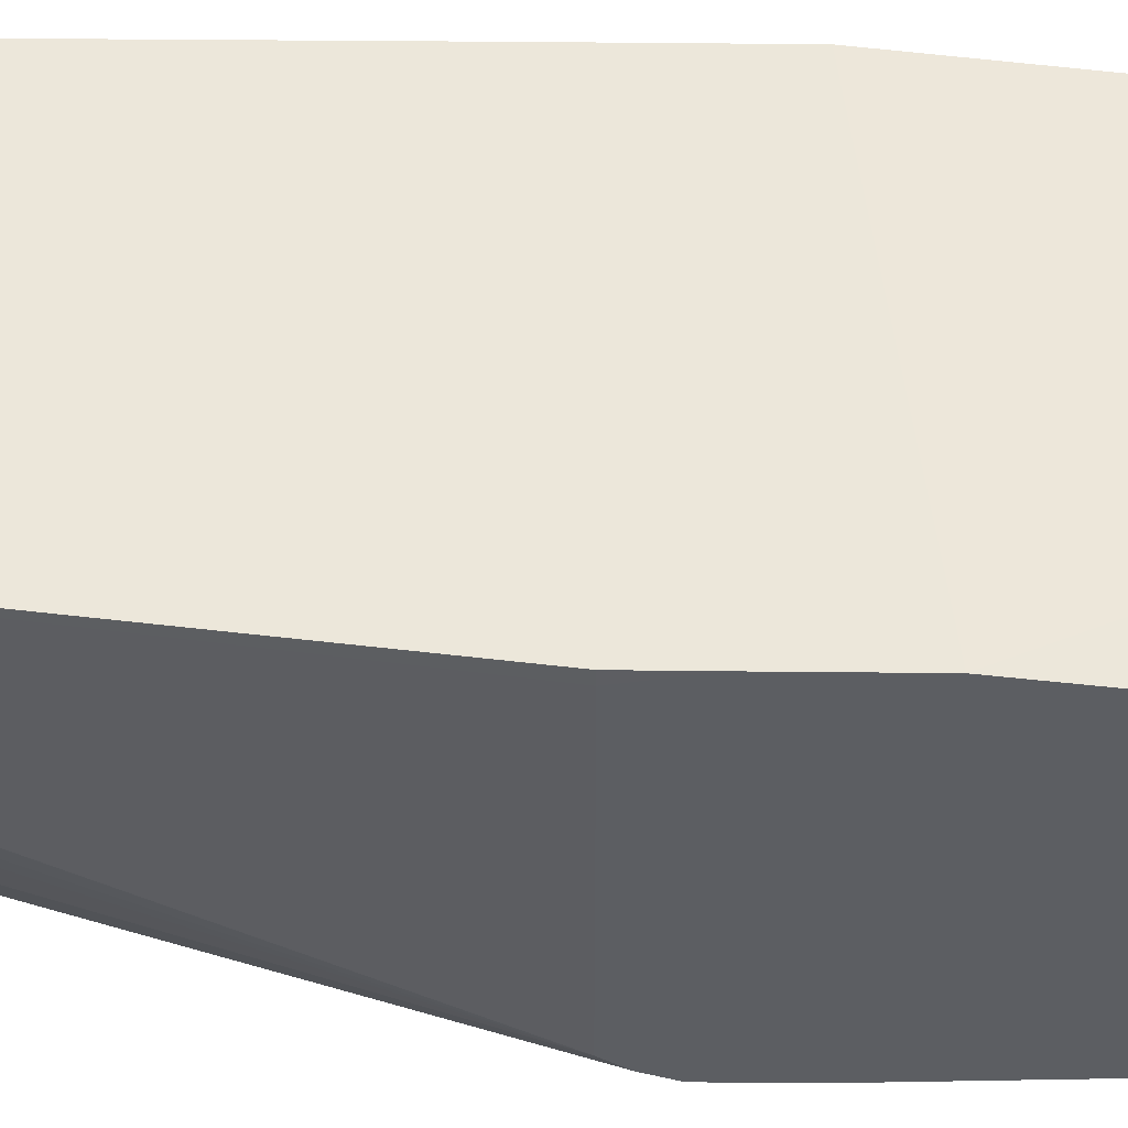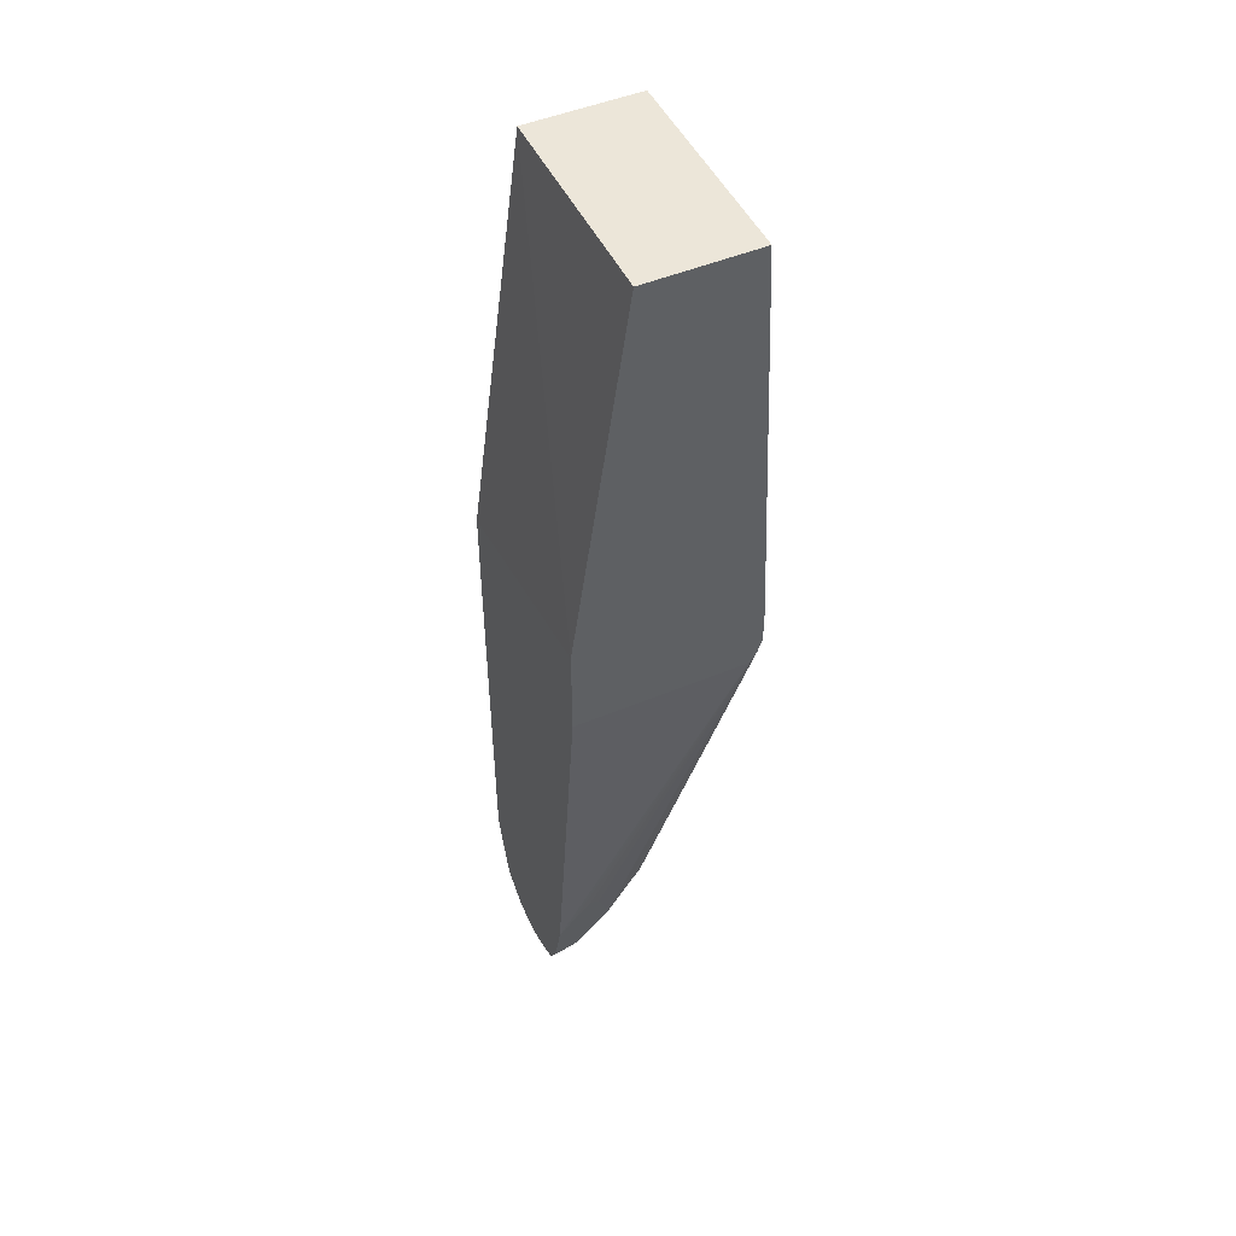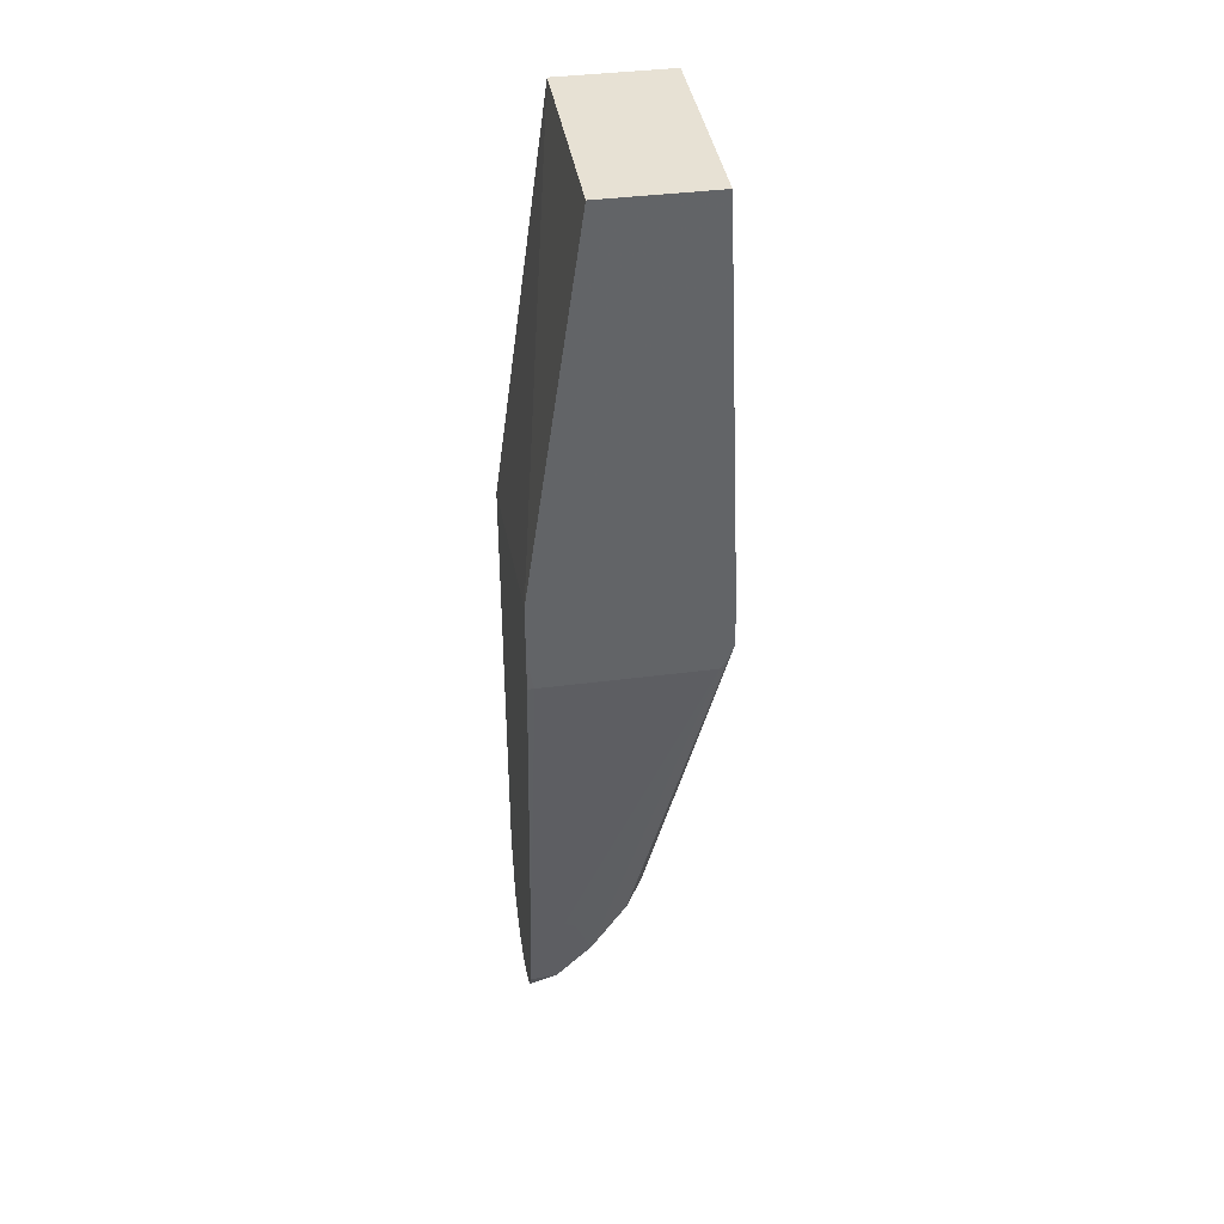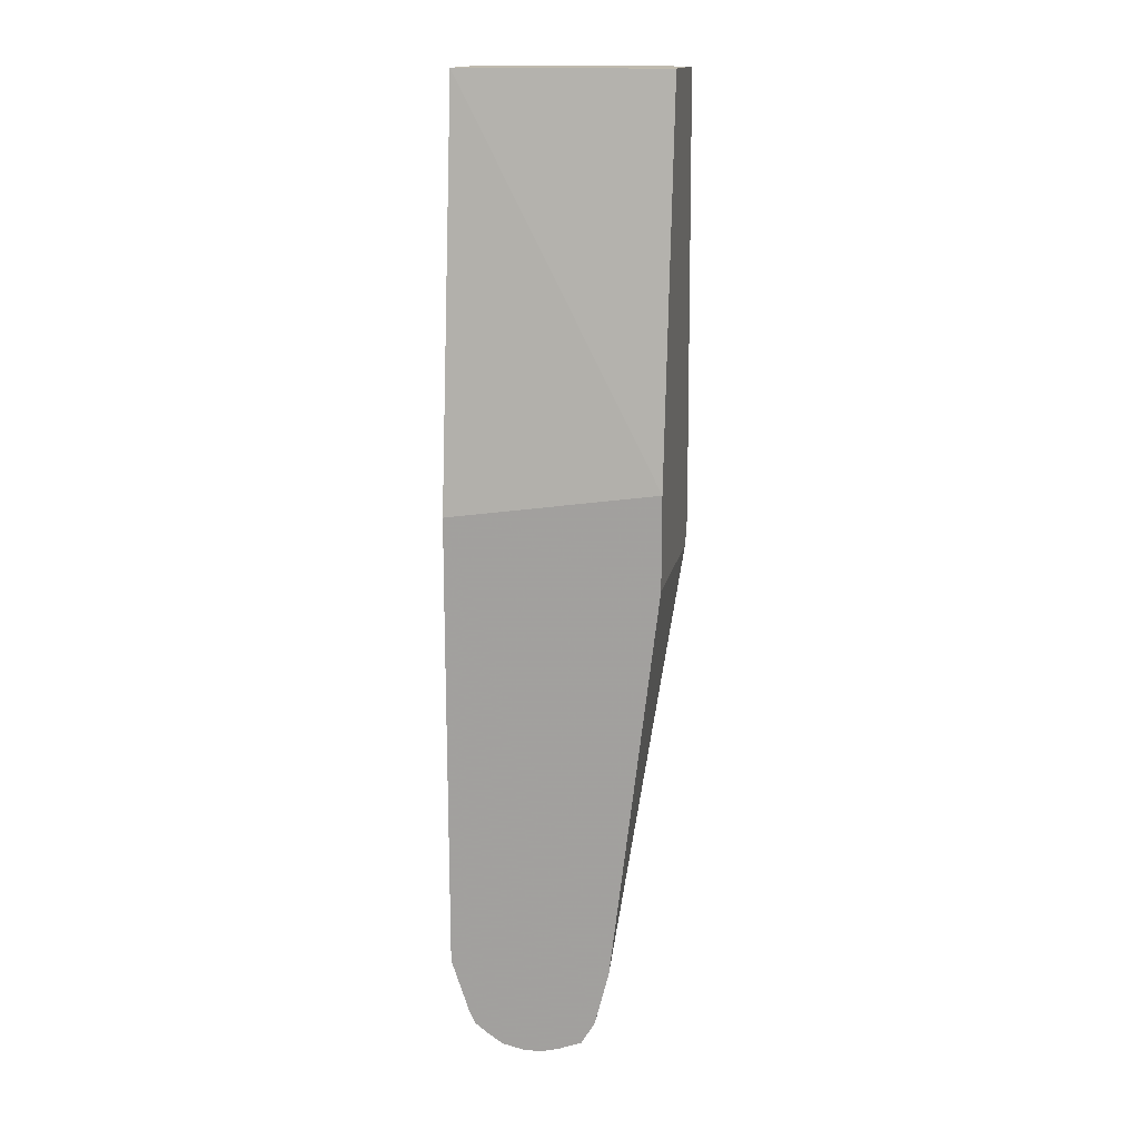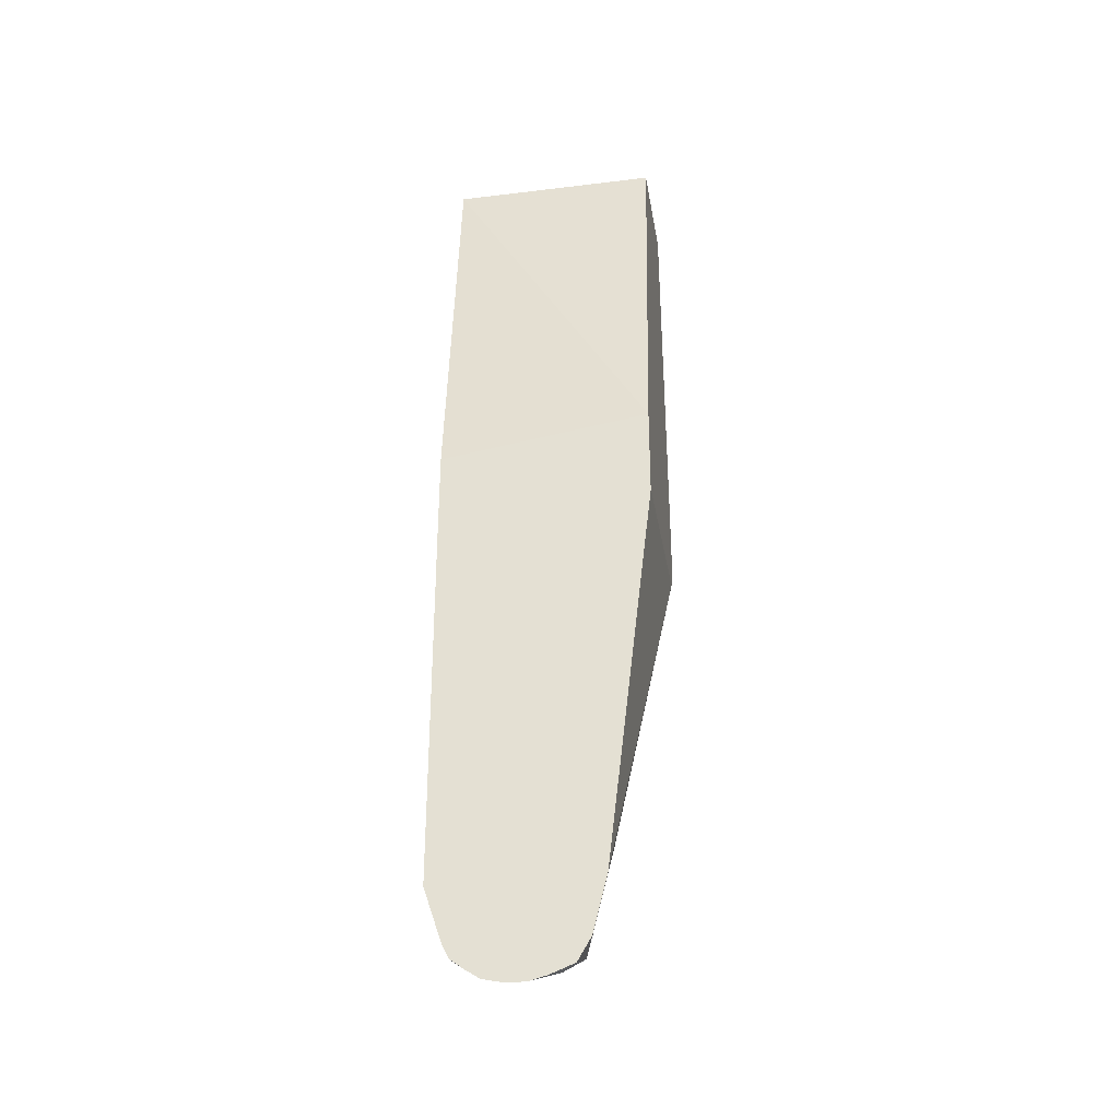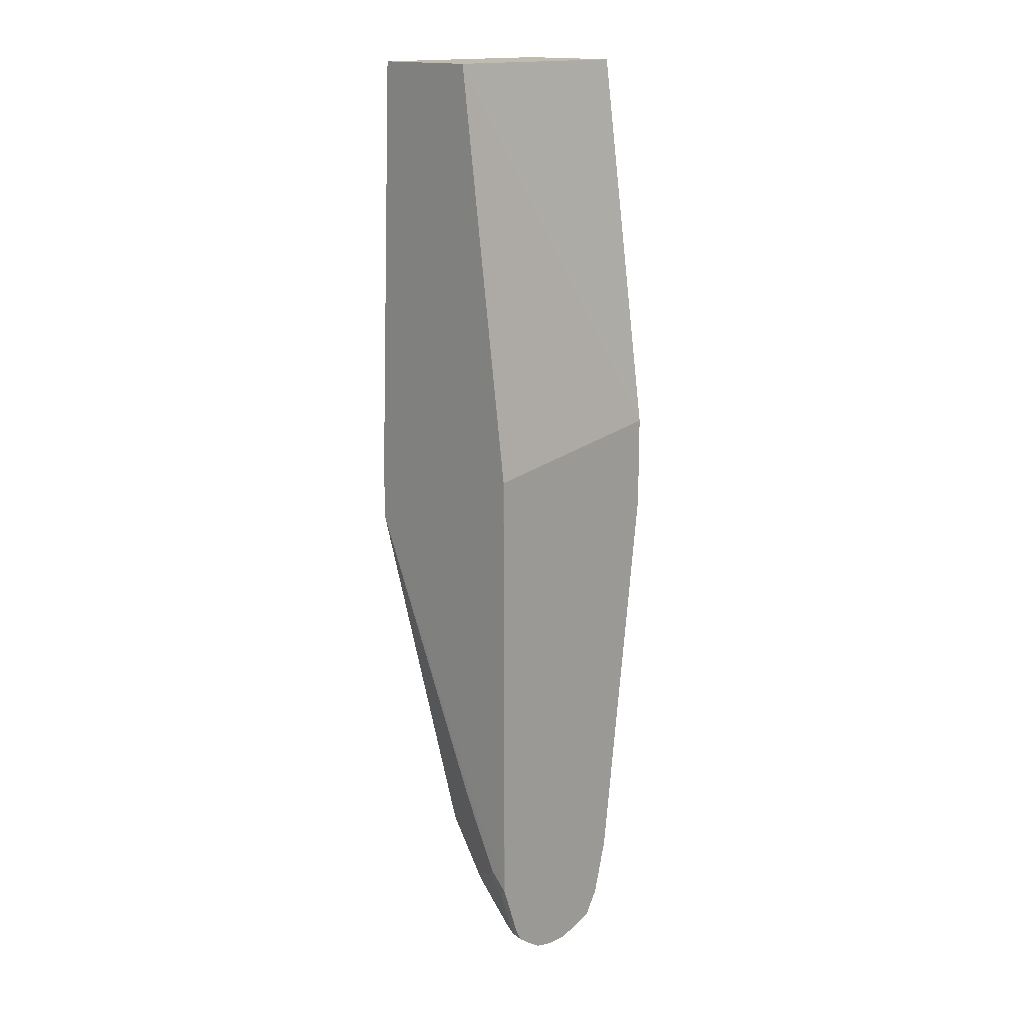
<metadata>
{"format":"obj","ext":"obj","renderer":"f3d","projection":"perspective","resolution":1024,"background":"white","views":[{"elev":52.3,"azim":-89.4,"up":"+Y"},{"elev":48.8,"azim":-115.0,"up":"+Z"},{"elev":39.4,"azim":-99.2,"up":"+Z"},{"elev":15.5,"azim":-169.3,"up":"+Z"},{"elev":-33.9,"azim":-170.6,"up":"+Z"},{"elev":16.1,"azim":134.9,"up":"+Z"}]}
</metadata>
<code>
v 0.03593 -0.4423 0.1478
v -0.1652 -0.4423 0.1478
v 0.03593 -0.5484 0.1478
v 0.03593 -0.3892 -0.2477
v 0.03589 -0.3887 -0.2477
v -0.1652 -0.3887 -0.2181
v -0.1652 -0.5484 0.1478
v -0.1415 -0.5661 -0.2477
v 0.03593 -0.5661 -0.2654
v 0.03593 -0.3887 -0.3306
v -0.1652 -0.3887 -0.2745
v -0.1652 -0.5661 -0.2477
v 0.03593 -0.5661 -0.3178
v 0.03593 -0.3892 -0.3361
v 0.03537 -0.3892 -0.6899
v 0.03528 -0.3887 -0.6899
v -0.1652 -0.3887 -0.3066
v -0.1652 -0.395 -0.3066
v -0.1652 -0.5661 -0.2831
v 0.03537 -0.5661 -0.3183
v -0.0354 -0.5307 -0.5661
v -0.03317 -0.5263 -0.5838
v 0.03593 -0.566 -0.3183
v 0.03593 -0.4417 -0.3425
v 0.03537 -0.4069 -0.6722
v 0.03094 -0.398 -0.6987
v 0.01767 -0.3892 -0.743
v 0.01787 -0.3887 -0.7424
v 0.03593 -0.4423 -0.3425
v 0.03593 -0.5478 -0.3361
v 0.03593 -0.5484 -0.3359
v 0.03593 -0.5495 -0.3356
v 0.03593 -0.5602 -0.3302
v -0.1197 -0.3887 -0.6894
v -0.1652 -0.5542 -0.3066
v -0.1415 -0.5661 -0.3007
v -0.1652 -0.5613 -0.296
v -0.09729 -0.4865 -0.6634
v -0.09433 -0.5012 -0.625
v -0.0796 -0.5042 -0.6457
v -0.05308 -0.5307 -0.5661
v -1.09e-05 -0.5661 -0.3183
v -0.05013 -0.5277 -0.5808
v -0.0354 -0.513 -0.6368
v -0.01549 -0.5086 -0.6368
v 0.03593 -0.5655 -0.3194
v 0.005897 -0.5012 -0.6191
v 0.01326 -0.4865 -0.6457
v 0.03094 -0.4157 -0.6811
v 0.03537 -0.4423 -0.6014
v 0.01326 -0.398 -0.7518
v 0.01176 -0.3887 -0.7549
v 0.01767 -0.3887 -0.743
v -0.1061 -0.3887 -0.743
v -0.1061 -0.3892 -0.743
v -0.1209 -0.4039 -0.6693
v -0.1652 -0.5544 -0.3064
v -0.1209 -0.4216 -0.6516
v -0.115 -0.4334 -0.6634
v -0.09729 -0.4511 -0.7164
v -0.0796 -0.4865 -0.6811
v -0.0914 -0.4983 -0.6398
v -0.05899 -0.5012 -0.6604
v -0.05308 -0.513 -0.6368
v -0.04128 -0.4835 -0.6957
v -0.02949 -0.5071 -0.6486
v -0.01328 -0.5042 -0.6457
v 0.00442 -0.4865 -0.6634
v 0.01326 -0.4511 -0.6987
v 0.01326 -0.4334 -0.7164
v 0.00442 -0.4157 -0.7518
v -0.001842 -0.3887 -0.7653
v 0.01178 -0.3892 -0.7548
v -0.1056 -0.3887 -0.744
v -0.09729 -0.4157 -0.7518
v -0.09729 -0.4334 -0.7341
v -0.07665 -0.4305 -0.7489
v -0.07665 -0.4658 -0.7134
v -0.0737 -0.4806 -0.6928
v -0.05899 -0.4835 -0.6957
v -0.02949 -0.4894 -0.684
v -0.0236 -0.4305 -0.7489
v -0.0236 -0.4658 -0.7134
v -0.01181 -0.4718 -0.7016
v -0.01328 -0.4865 -0.6811
v -0.004442 -0.4688 -0.6987
v 0.00442 -0.4511 -0.7164
v 0.00442 -0.4334 -0.7341
v -0.01181 -0.4187 -0.7548
v -0.02949 -0.401 -0.7725
v -0.01328 -0.398 -0.7695
v -0.01498 -0.3887 -0.7739
v -0.09311 -0.3887 -0.7653
v -0.0796 -0.398 -0.7695
v -0.05899 -0.4128 -0.7666
v -0.04128 -0.4128 -0.7666
v -0.03565 -0.3887 -0.7786
v -0.01563 -0.3887 -0.7742
v -0.07023 -0.3887 -0.7742
v -0.05334 -0.3887 -0.7786
f 47 67 68
f 51 71 72
f 48 68 87
f 48 87 69
f 48 69 49
f 49 69 70
f 51 70 88
f 51 88 71
f 47 68 48
f 55 75 76
f 51 73 52
f 52 73 72
f 54 74 55
f 55 74 75
f 55 76 56
f 56 76 60
f 56 60 58
f 58 60 59
f 46 48 50
f 60 76 77
f 51 72 73
f 45 67 47
f 38 62 39
f 44 66 45
f 60 77 78
f 34 56 35
f 35 58 59
f 35 59 60
f 35 60 57
f 36 41 42
f 37 57 60
f 37 60 38
f 38 60 61
f 38 61 40
f 38 40 62
f 39 62 40
f 40 61 80
f 40 80 63
f 40 63 64
f 40 64 41
f 41 64 43
f 43 64 44
f 44 64 80
f 44 80 65
f 44 65 66
f 45 66 67
f 60 78 61
f 75 95 77
f 61 78 79
f 77 95 96
f 77 96 82
f 77 80 78
f 78 80 79
f 81 84 85
f 82 96 90
f 82 90 89
f 82 88 87
f 82 87 83
f 83 87 84
f 84 87 86
f 84 86 85
f 90 96 97
f 90 97 98
f 90 98 91
f 91 98 92
f 93 99 94
f 94 99 100
f 94 100 95
f 95 100 97
f 95 97 96
f 75 77 76
f 61 79 80
f 34 55 56
f 75 93 94
f 63 80 64
f 65 81 66
f 65 80 77
f 65 77 82
f 65 82 83
f 65 83 84
f 65 84 81
f 66 81 85
f 66 85 67
f 67 85 68
f 68 85 86
f 68 86 87
f 69 87 88
f 69 88 70
f 71 82 89
f 71 89 90
f 71 90 91
f 71 91 92
f 71 92 72
f 71 88 82
f 74 93 75
f 75 94 95
f 34 54 55
f 35 56 58
f 27 53 28
f 2 12 7
f 3 7 12
f 3 12 8
f 3 8 9
f 4 10 5
f 5 10 16
f 5 16 28
f 5 28 53
f 5 53 52
f 5 52 72
f 5 72 92
f 5 92 98
f 5 98 97
f 5 97 100
f 5 100 99
f 5 99 93
f 5 93 74
f 5 74 54
f 5 54 34
f 5 34 17
f 5 17 11
f 2 19 12
f 5 11 6
f 2 37 19
f 2 35 57
f 1 2 7
f 1 7 3
f 1 3 9
f 1 9 13
f 1 13 23
f 1 23 46
f 1 46 33
f 1 33 32
f 1 32 31
f 1 31 30
f 1 30 29
f 1 29 24
f 1 24 14
f 1 14 10
f 1 10 4
f 1 4 5
f 1 5 6
f 1 6 2
f 2 6 11
f 33 46 50
f 2 18 35
f 2 57 37
f 8 12 19
f 2 11 18
f 8 36 42
f 19 39 40
f 19 40 41
f 19 41 36
f 20 42 41
f 20 41 21
f 21 41 43
f 21 43 22
f 22 43 44
f 22 44 45
f 22 45 23
f 23 45 47
f 23 48 46
f 25 48 49
f 25 33 50
f 25 50 48
f 26 49 70
f 26 70 51
f 26 51 27
f 27 51 52
f 27 52 53
f 8 19 36
f 19 38 39
f 19 37 38
f 23 47 48
f 17 34 18
f 8 42 20
f 18 34 35
f 8 20 13
f 8 13 9
f 10 14 15
f 10 15 16
f 13 20 21
f 13 21 22
f 13 22 23
f 14 24 15
f 11 17 18
f 15 33 25
f 15 49 26
f 15 26 27
f 15 27 28
f 15 28 16
f 15 24 29
f 15 29 30
f 15 32 33
f 15 30 31
f 15 31 32
f 15 25 49

</code>
